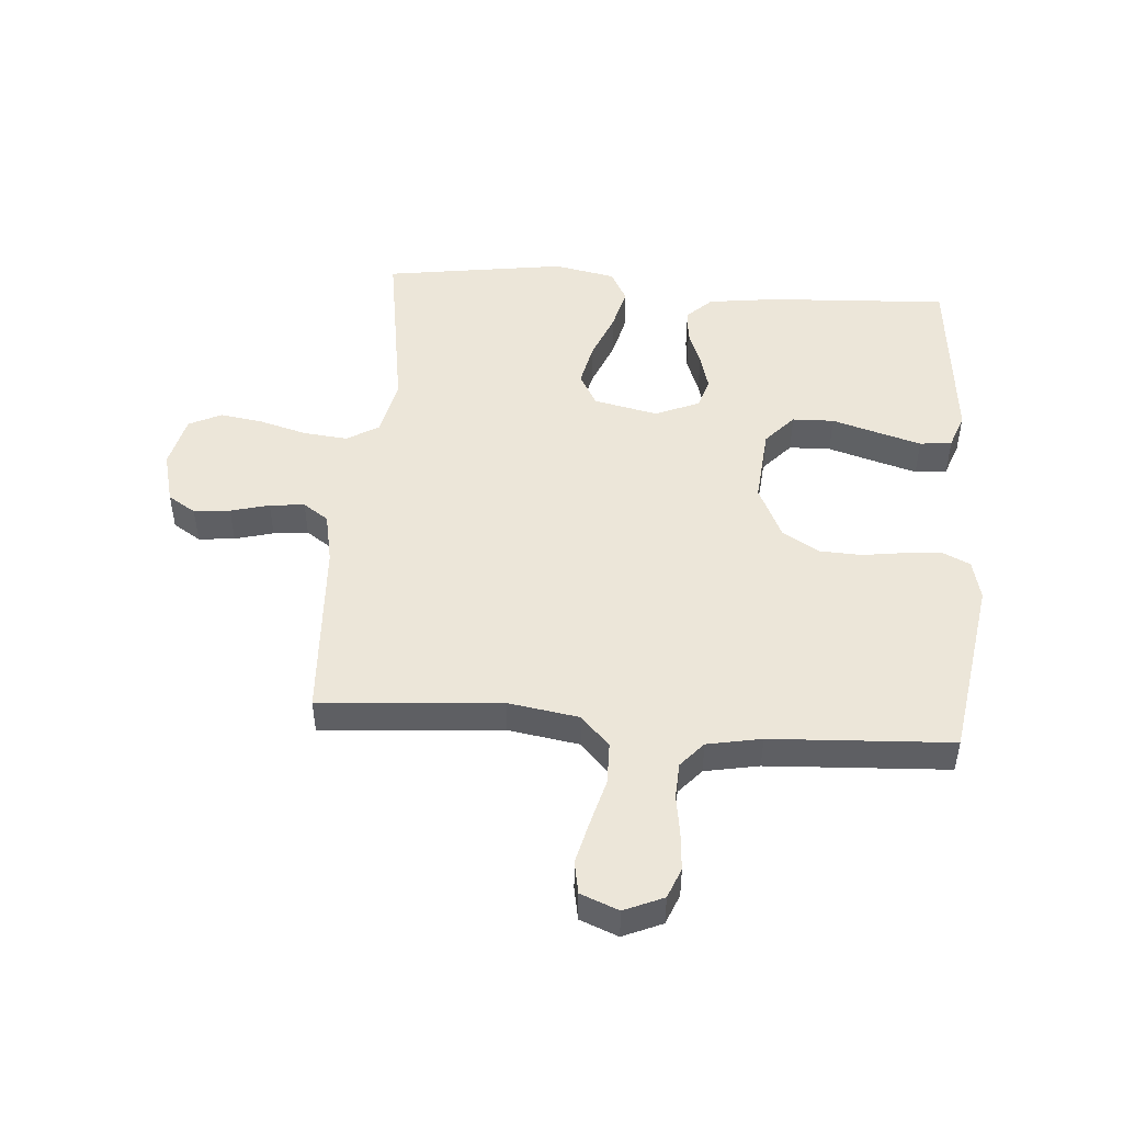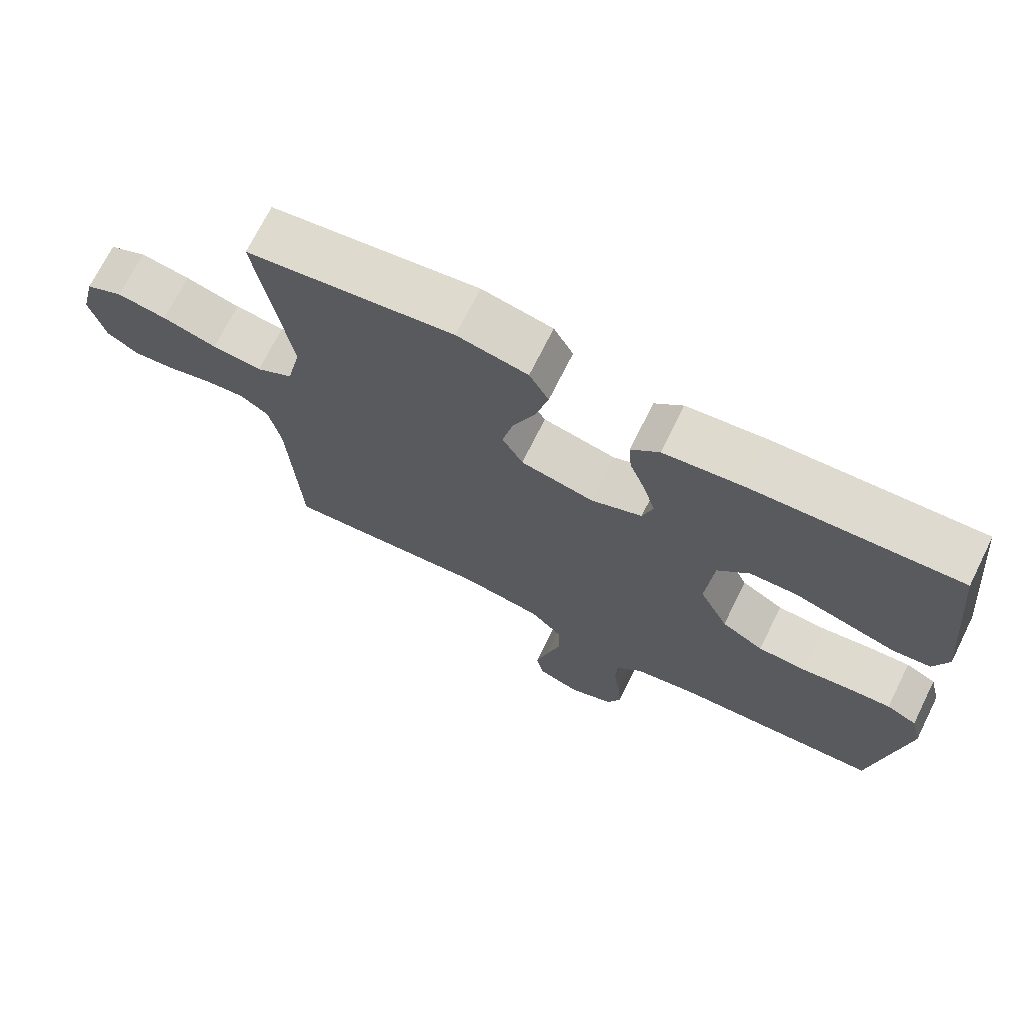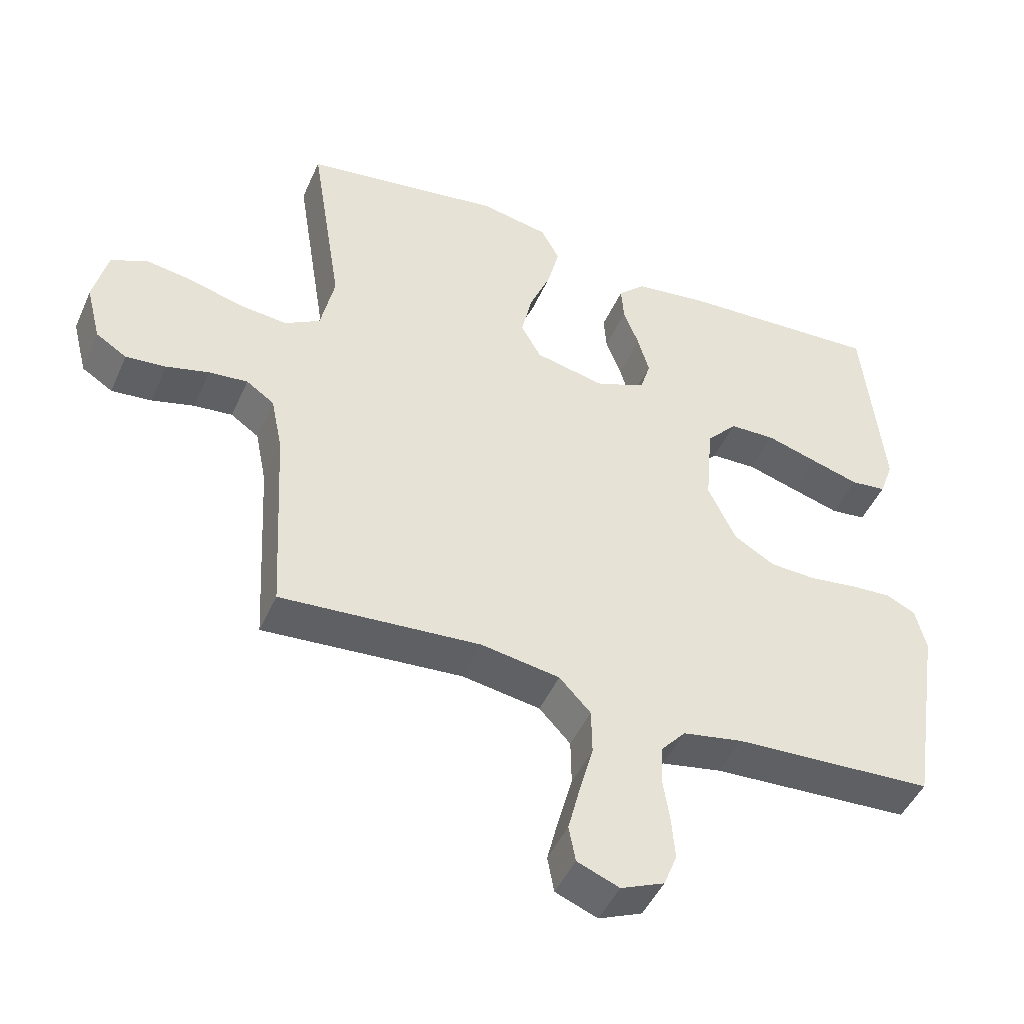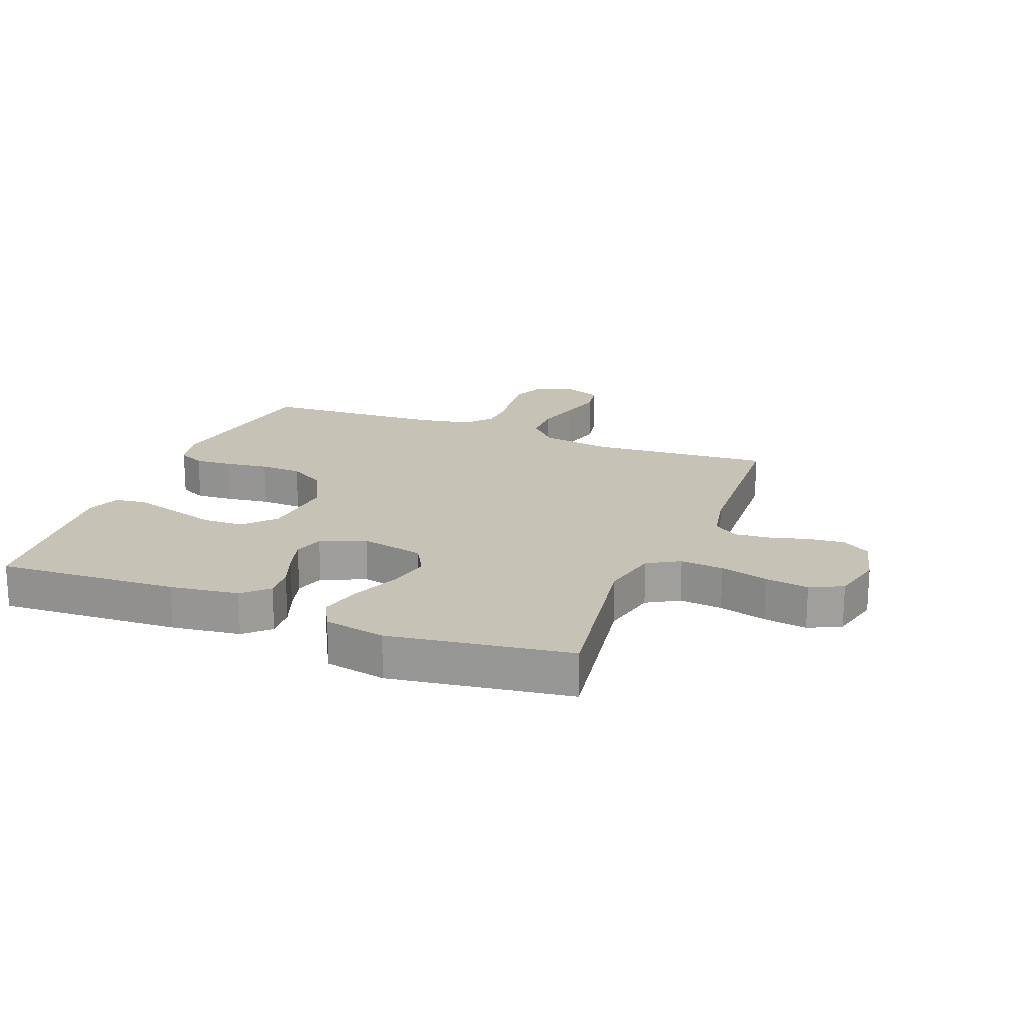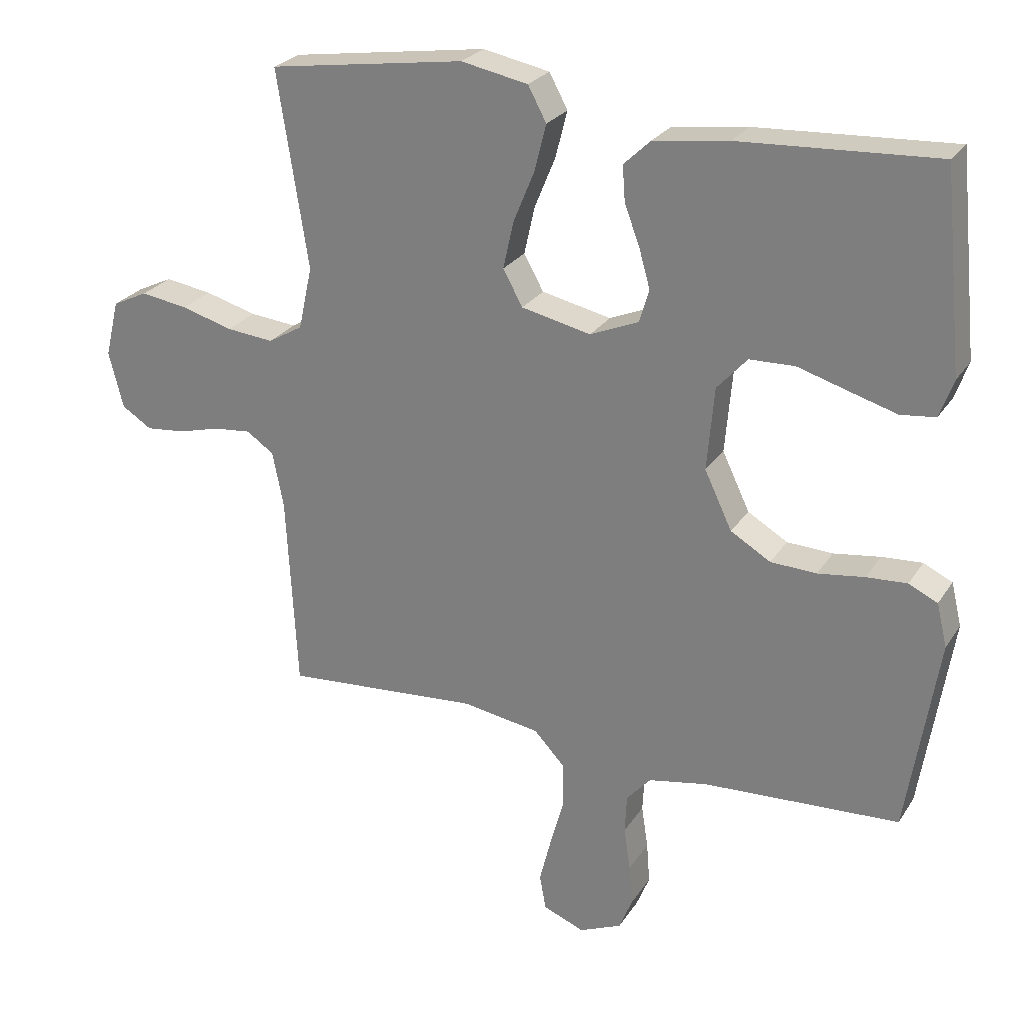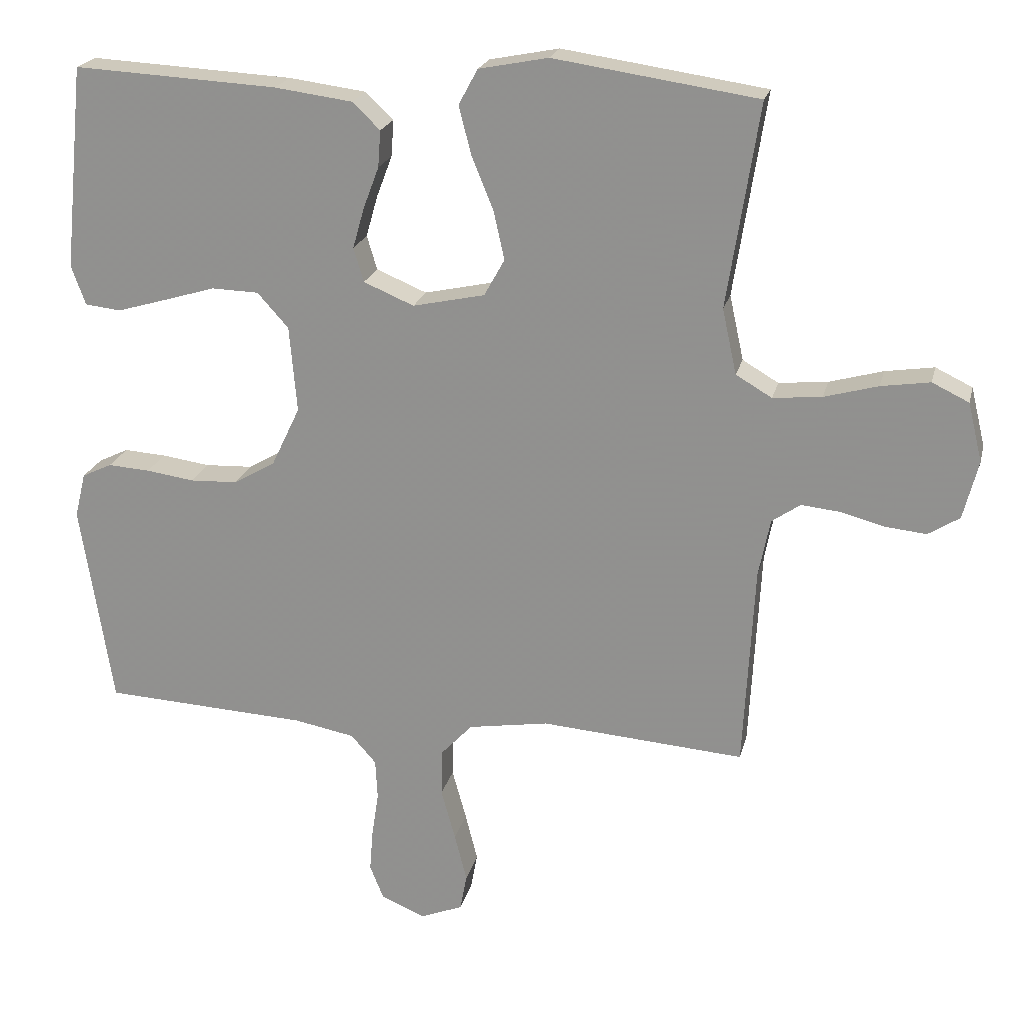
<metadata>
{"format":"obj","ext":"obj","renderer":"f3d","projection":"perspective","resolution":1024,"background":"white","views":[{"elev":48.7,"azim":-175.6,"up":"+Y"},{"elev":71.2,"azim":-153.6,"up":"+Z"},{"elev":-46.7,"azim":156.9,"up":"+Z"},{"elev":19.2,"azim":21.4,"up":"+Y"},{"elev":25.7,"azim":-154.4,"up":"+Z"},{"elev":21.2,"azim":13.1,"up":"+Z"}]}
</metadata>
<code>
v 0.5 0.07 -0.5
v 0.2 0.07 -0.477
v 0.082 0.07 -0.496
v 0.035 0.07 -0.546
v 0.034 0.07 -0.615
v 0.055 0.07 -0.691
v 0.073 0.07 -0.762
v 0.063 0.07 -0.816
v 0 0.07 -0.841
v -0.065 0.07 -0.813
v -0.085 0.07 -0.763
v -0.08 0.07 -0.7
v -0.07 0.07 -0.634
v -0.073 0.07 -0.575
v -0.11 0.07 -0.533
v -0.2 0.07 -0.516
v -0.5 0.07 -0.5
v -0.547 0.07 -0.2
v -0.531 0.07 -0.134
v -0.487 0.07 -0.113
v -0.425 0.07 -0.117
v -0.354 0.07 -0.127
v -0.284 0.07 -0.124
v -0.223 0.07 -0.088
v -0.181 0.07 0
v -0.192 0.07 0.127
v -0.238 0.07 0.178
v -0.307 0.07 0.18
v -0.384 0.07 0.157
v -0.456 0.07 0.136
v -0.509 0.07 0.142
v -0.53 0.07 0.2
v -0.5 0.07 0.5
v -0.2 0.07 0.484
v -0.086 0.07 0.469
v -0.045 0.07 0.43
v -0.049 0.07 0.376
v -0.072 0.07 0.315
v -0.089 0.07 0.255
v -0.074 0.07 0.205
v 0 0.07 0.174
v 0.106 0.07 0.197
v 0.136 0.07 0.251
v 0.12 0.07 0.323
v 0.088 0.07 0.401
v 0.07 0.07 0.472
v 0.098 0.07 0.524
v 0.2 0.07 0.544
v 0.5 0.07 0.5
v 0.453 0.07 0.2
v 0.474 0.07 0.104
v 0.527 0.07 0.073
v 0.599 0.07 0.08
v 0.678 0.07 0.102
v 0.75 0.07 0.113
v 0.804 0.07 0.087
v 0.825 0.07 0
v 0.803 0.07 -0.086
v 0.757 0.07 -0.115
v 0.697 0.07 -0.109
v 0.633 0.07 -0.092
v 0.575 0.07 -0.086
v 0.533 0.07 -0.115
v 0.516 0.07 -0.2
v 0.5 0 -0.5
v 0.2 0 -0.477
v 0.082 0 -0.496
v 0.035 0 -0.546
v 0.034 0 -0.615
v 0.055 0 -0.691
v 0.073 0 -0.762
v 0.063 0 -0.816
v 0 0 -0.841
v -0.065 0 -0.813
v -0.085 0 -0.763
v -0.08 0 -0.7
v -0.07 0 -0.634
v -0.073 0 -0.575
v -0.11 0 -0.533
v -0.2 0 -0.516
v -0.5 0 -0.5
v -0.547 0 -0.2
v -0.531 0 -0.134
v -0.487 0 -0.113
v -0.425 0 -0.117
v -0.354 0 -0.127
v -0.284 0 -0.124
v -0.223 0 -0.088
v -0.181 0 0
v -0.192 0 0.127
v -0.238 0 0.178
v -0.307 0 0.18
v -0.384 0 0.157
v -0.456 0 0.136
v -0.509 0 0.142
v -0.53 0 0.2
v -0.5 0 0.5
v -0.2 0 0.484
v -0.086 0 0.469
v -0.045 0 0.43
v -0.049 0 0.376
v -0.072 0 0.315
v -0.089 0 0.255
v -0.074 0 0.205
v 0 0 0.174
v 0.106 0 0.197
v 0.136 0 0.251
v 0.12 0 0.323
v 0.088 0 0.401
v 0.07 0 0.472
v 0.098 0 0.524
v 0.2 0 0.544
v 0.5 0 0.5
v 0.453 0 0.2
v 0.474 0 0.104
v 0.527 0 0.073
v 0.599 0 0.08
v 0.678 0 0.102
v 0.75 0 0.113
v 0.804 0 0.087
v 0.825 0 0
v 0.803 0 -0.086
v 0.757 0 -0.115
v 0.697 0 -0.109
v 0.633 0 -0.092
v 0.575 0 -0.086
v 0.533 0 -0.115
v 0.516 0 -0.2
f 59 60 61
f 58 59 61
f 57 58 61
f 56 57 61
f 55 56 61
f 54 55 61
f 53 54 61
f 52 53 61 62
f 51 52 62 63
f 48 49 50
f 47 48 50
f 46 47 50
f 45 46 50
f 44 45 50
f 43 44 50 51
f 51 63 64
f 43 51 64
f 42 43 64
f 36 37 38
f 35 36 38
f 34 35 38
f 33 34 38
f 32 33 38
f 31 32 38
f 30 31 38
f 29 30 38
f 28 29 38
f 27 28 38 39
f 26 27 39 40
f 20 21 22
f 19 20 22
f 18 19 22
f 17 18 22
f 16 17 22
f 15 16 22 23
f 14 15 23 24
f 11 12 13
f 10 11 13
f 9 10 13
f 8 9 13
f 7 8 13
f 6 7 13
f 5 6 13
f 4 5 13 14
f 14 24 25
f 4 14 25
f 3 4 25
f 64 1 2
f 42 64 2
f 41 42 2
f 26 40 41
f 25 26 41
f 3 25 41
f 2 3 41
f 125 124 123
f 125 123 122
f 125 122 121
f 125 121 120
f 125 120 119
f 125 119 118
f 125 118 117
f 126 125 117 116
f 127 126 116 115
f 114 113 112
f 114 112 111
f 114 111 110
f 114 110 109
f 114 109 108
f 115 114 108 107
f 128 127 115
f 128 115 107
f 128 107 106
f 102 101 100
f 102 100 99
f 102 99 98
f 102 98 97
f 102 97 96
f 102 96 95
f 102 95 94
f 102 94 93
f 102 93 92
f 103 102 92 91
f 104 103 91 90
f 86 85 84
f 86 84 83
f 86 83 82
f 86 82 81
f 86 81 80
f 87 86 80 79
f 88 87 79 78
f 77 76 75
f 77 75 74
f 77 74 73
f 77 73 72
f 77 72 71
f 77 71 70
f 77 70 69
f 78 77 69 68
f 89 88 78
f 89 78 68
f 89 68 67
f 66 65 128
f 66 128 106
f 66 106 105
f 105 104 90
f 105 90 89
f 105 89 67
f 105 67 66
f 1 65 66 2
f 2 66 67 3
f 3 67 68 4
f 4 68 69 5
f 5 69 70 6
f 6 70 71 7
f 7 71 72 8
f 8 72 73 9
f 9 73 74 10
f 10 74 75 11
f 11 75 76 12
f 12 76 77 13
f 13 77 78 14
f 14 78 79 15
f 15 79 80 16
f 16 80 81 17
f 17 81 82 18
f 18 82 83 19
f 19 83 84 20
f 20 84 85 21
f 21 85 86 22
f 22 86 87 23
f 23 87 88 24
f 24 88 89 25
f 25 89 90 26
f 26 90 91 27
f 27 91 92 28
f 28 92 93 29
f 29 93 94 30
f 30 94 95 31
f 31 95 96 32
f 32 96 97 33
f 33 97 98 34
f 34 98 99 35
f 35 99 100 36
f 36 100 101 37
f 37 101 102 38
f 38 102 103 39
f 39 103 104 40
f 40 104 105 41
f 41 105 106 42
f 42 106 107 43
f 43 107 108 44
f 44 108 109 45
f 45 109 110 46
f 46 110 111 47
f 47 111 112 48
f 48 112 113 49
f 49 113 114 50
f 50 114 115 51
f 51 115 116 52
f 52 116 117 53
f 53 117 118 54
f 54 118 119 55
f 55 119 120 56
f 56 120 121 57
f 57 121 122 58
f 58 122 123 59
f 59 123 124 60
f 60 124 125 61
f 61 125 126 62
f 62 126 127 63
f 63 127 128 64
f 64 128 65 1

</code>
